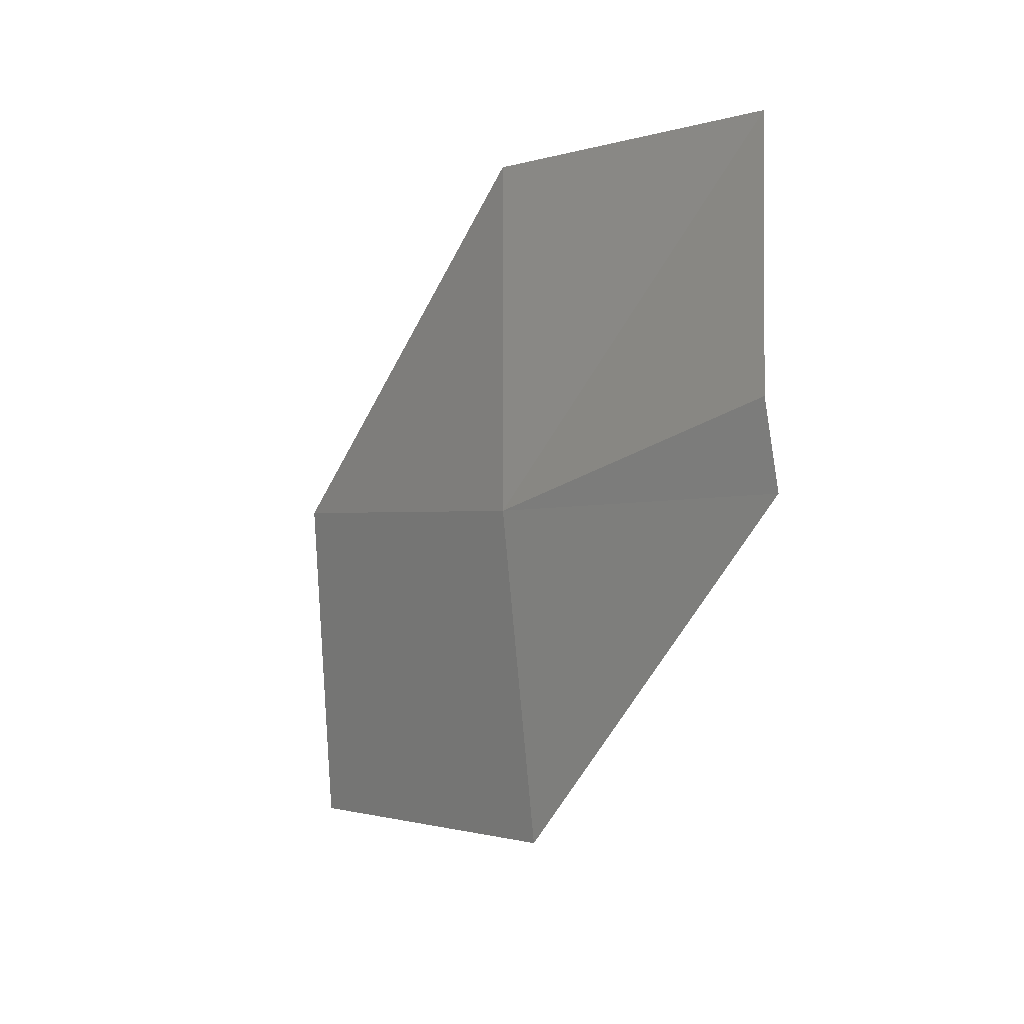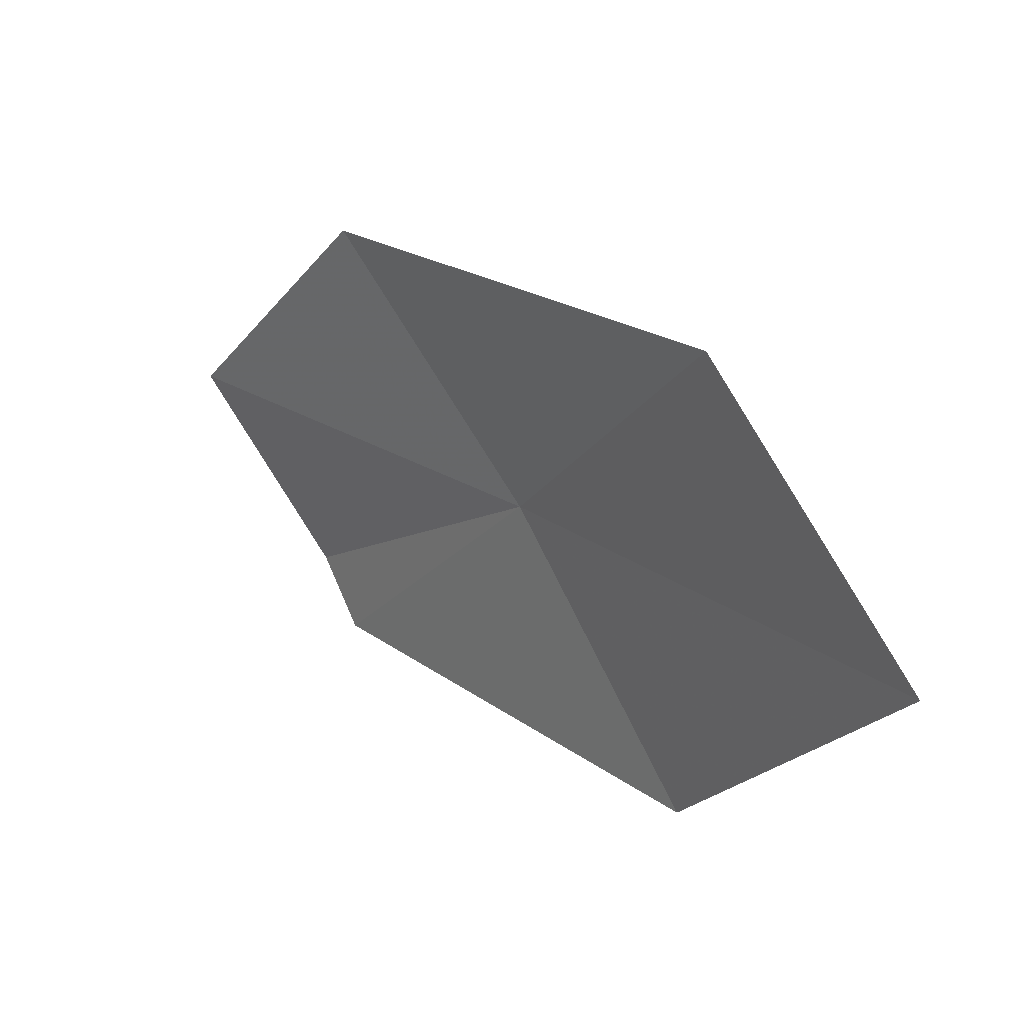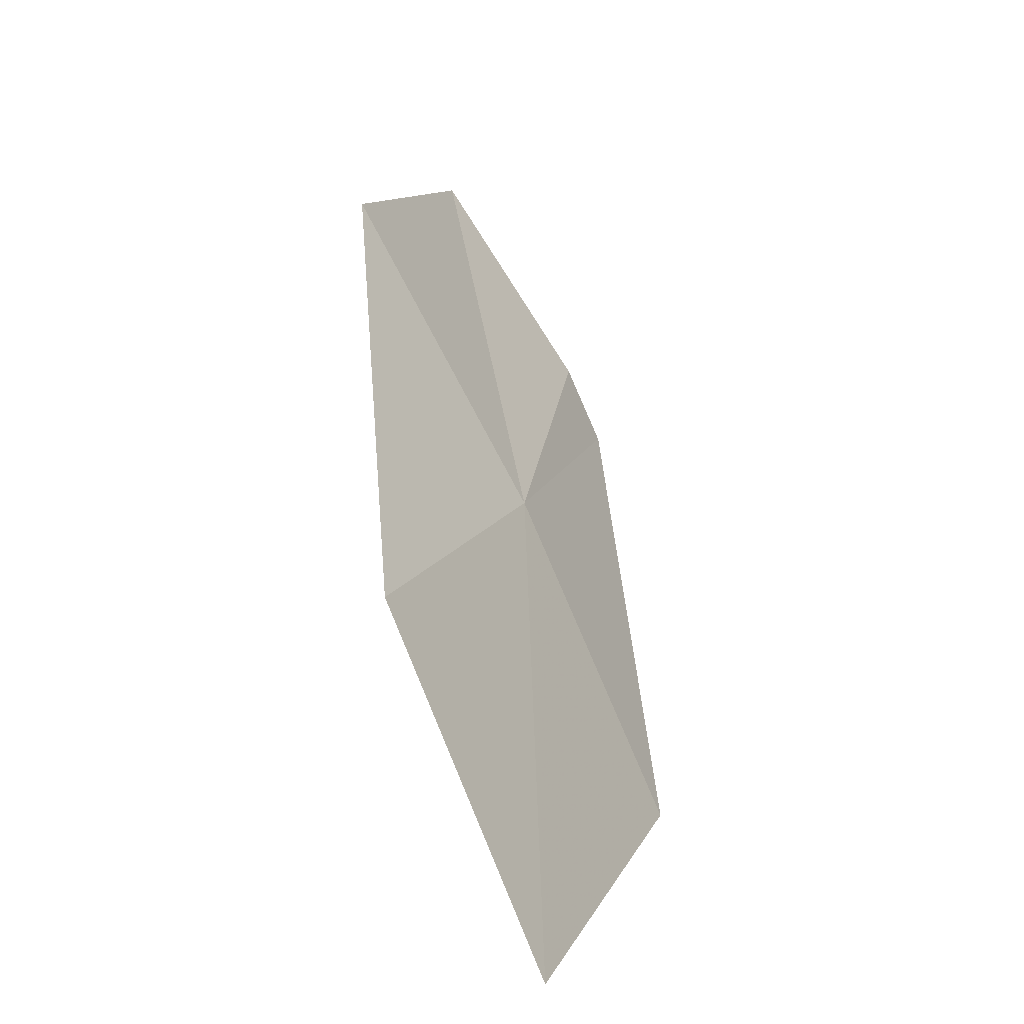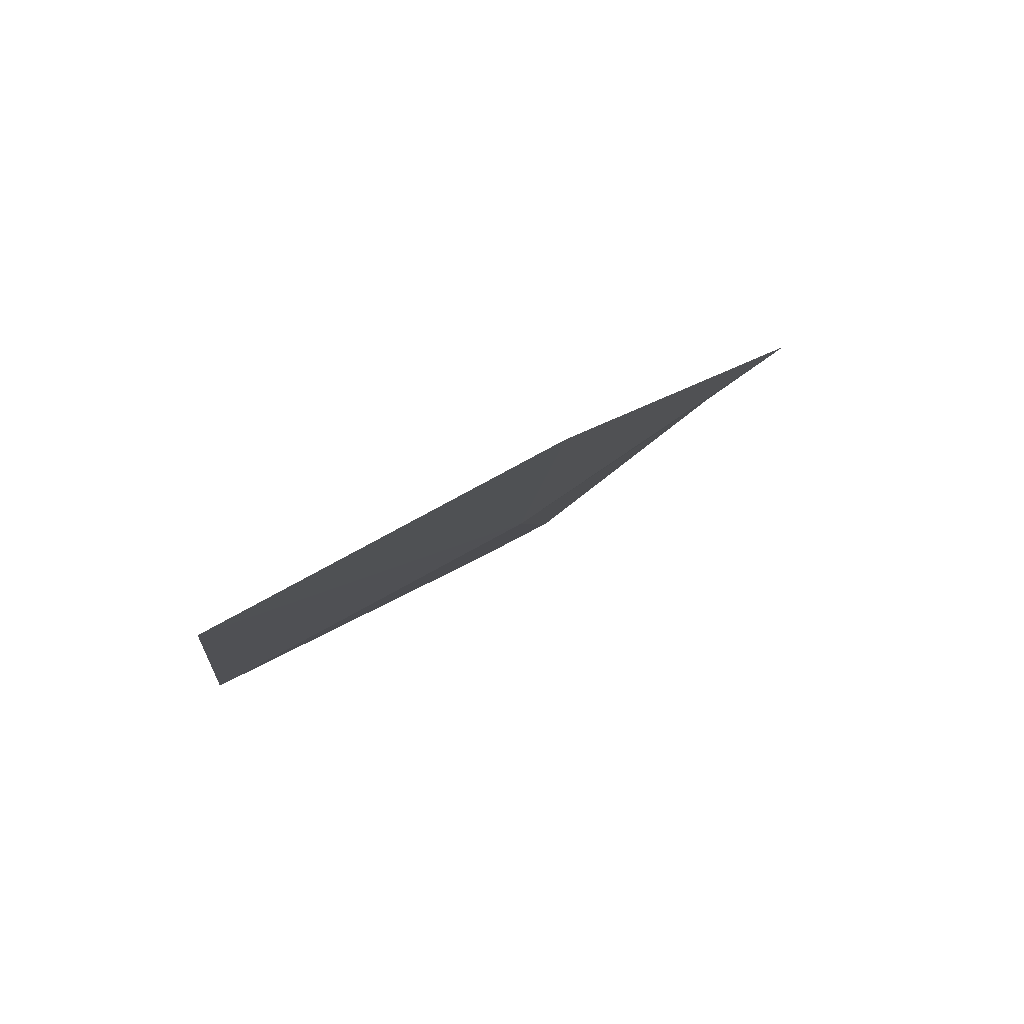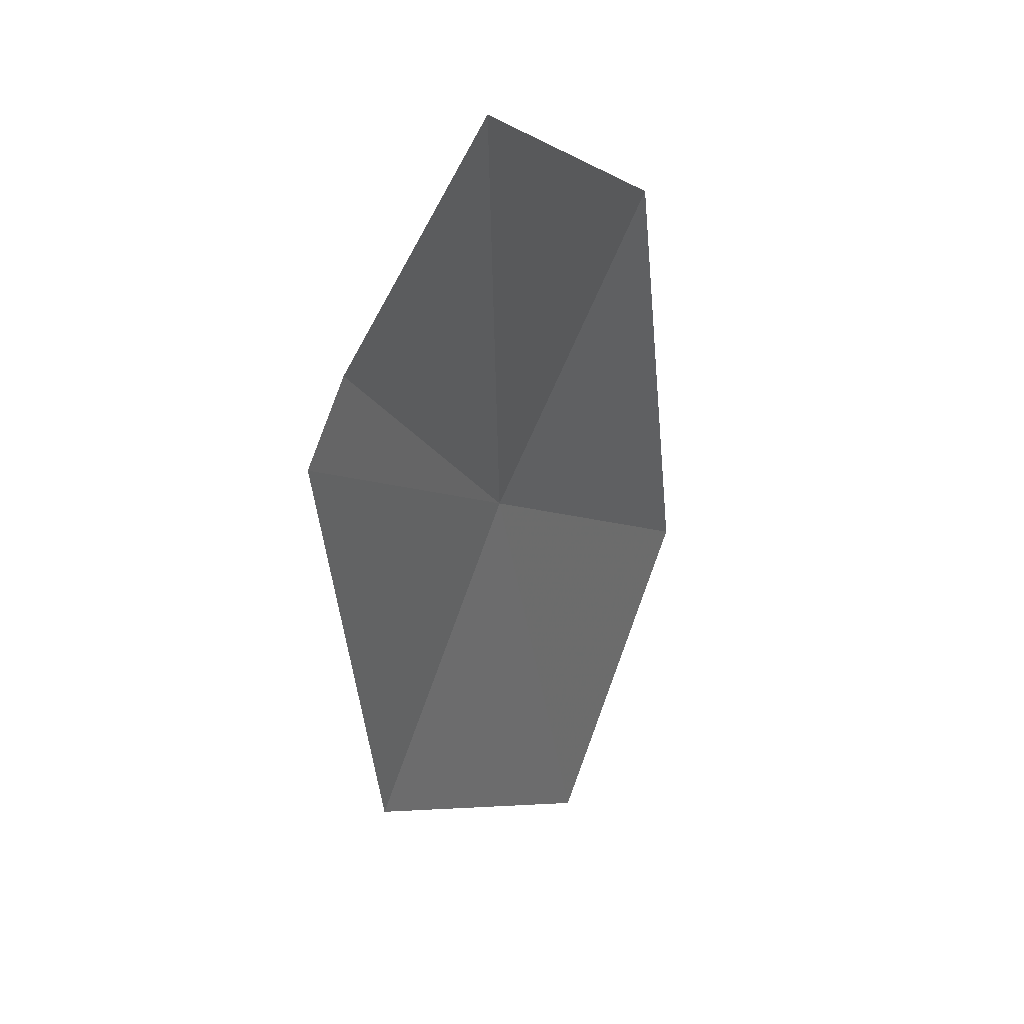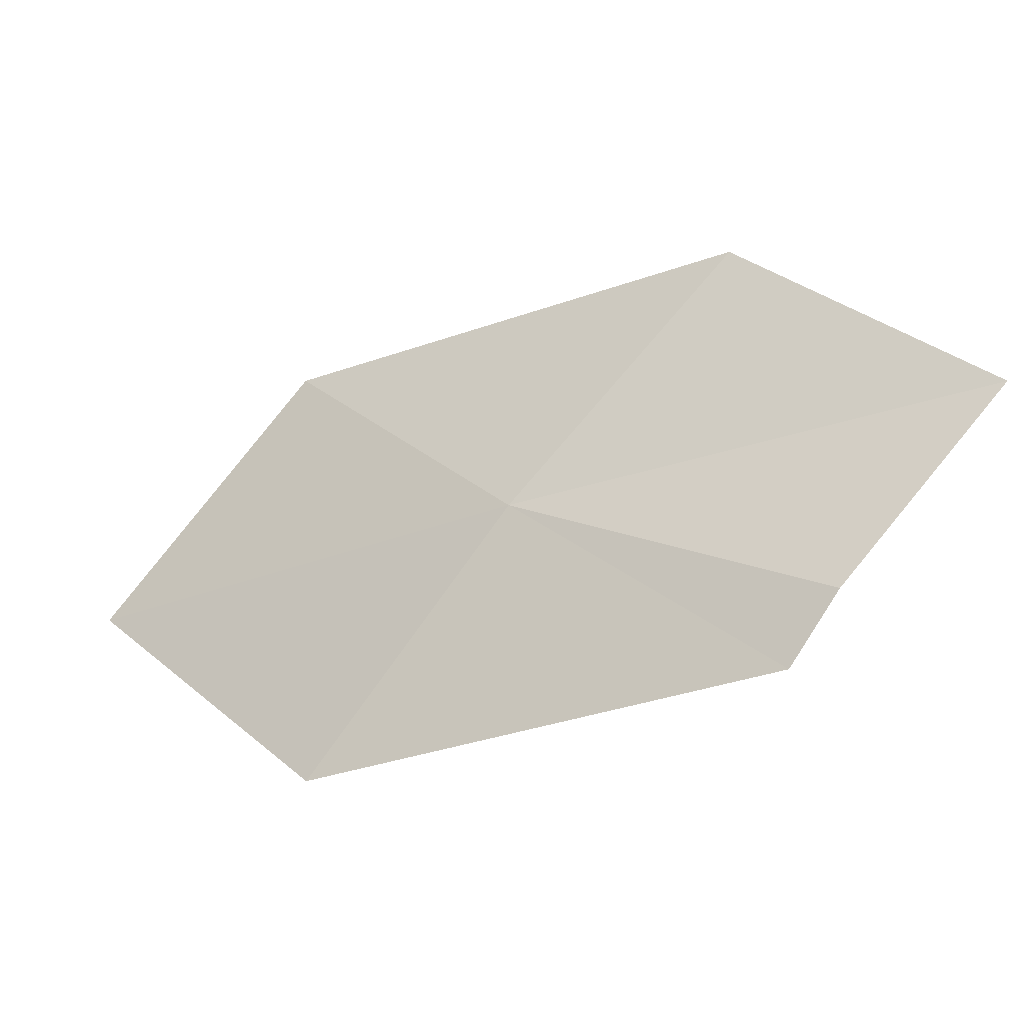
<metadata>
{"format":"obj","ext":"obj","renderer":"f3d","projection":"perspective","resolution":1024,"background":"white","views":[{"elev":-71.6,"azim":30.1,"up":"+Y"},{"elev":-19.1,"azim":-165.9,"up":"+Z"},{"elev":16.1,"azim":-123.1,"up":"+Z"},{"elev":40.5,"azim":-93.6,"up":"+Y"},{"elev":-9.0,"azim":68.5,"up":"+Z"},{"elev":-76.3,"azim":-12.5,"up":"+Y"}]}
</metadata>
<code>
v 11.68 17.73 2.248
v 12.03 17.43 2.306
v 11.99 17.41 2.215
v 11.4 18.09 2.272
v 11.88 17.83 2.586
v 12.17 17.53 2.546
v 12.03 17.43 2.306
v 11.21 18.02 1.91
v 11.52 17.65 1.888
f 1 3 2
f 1 5 4
f 1 6 5
f 1 7 6
f 1 2 7
f 1 4 8
f 1 8 9
f 1 9 3

</code>
